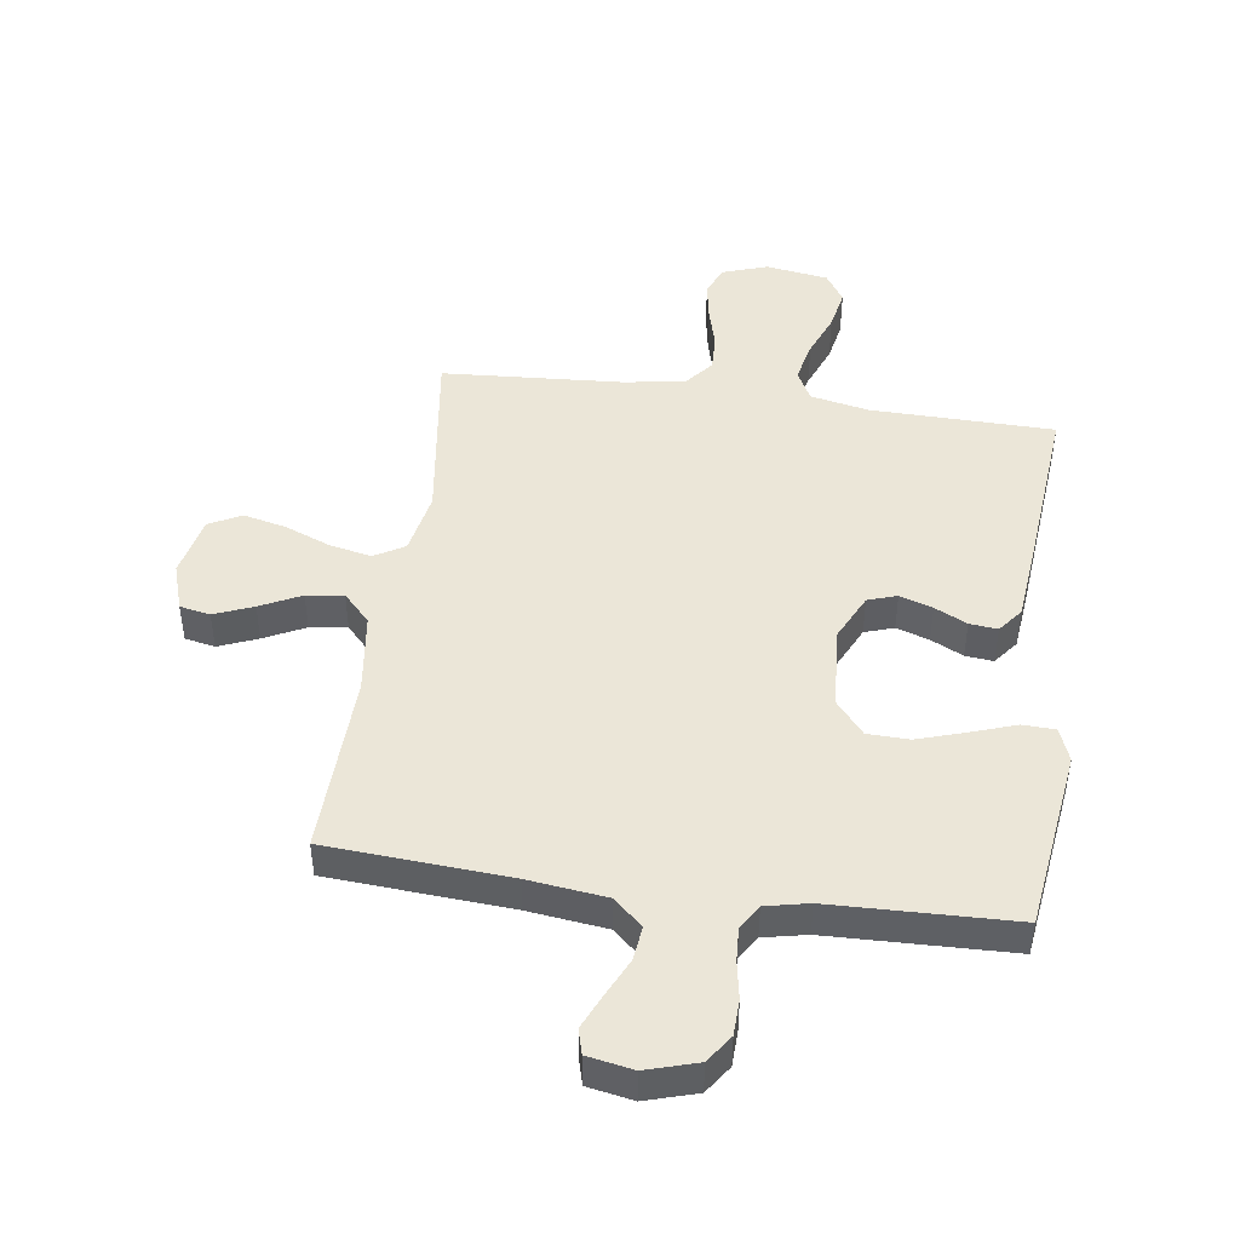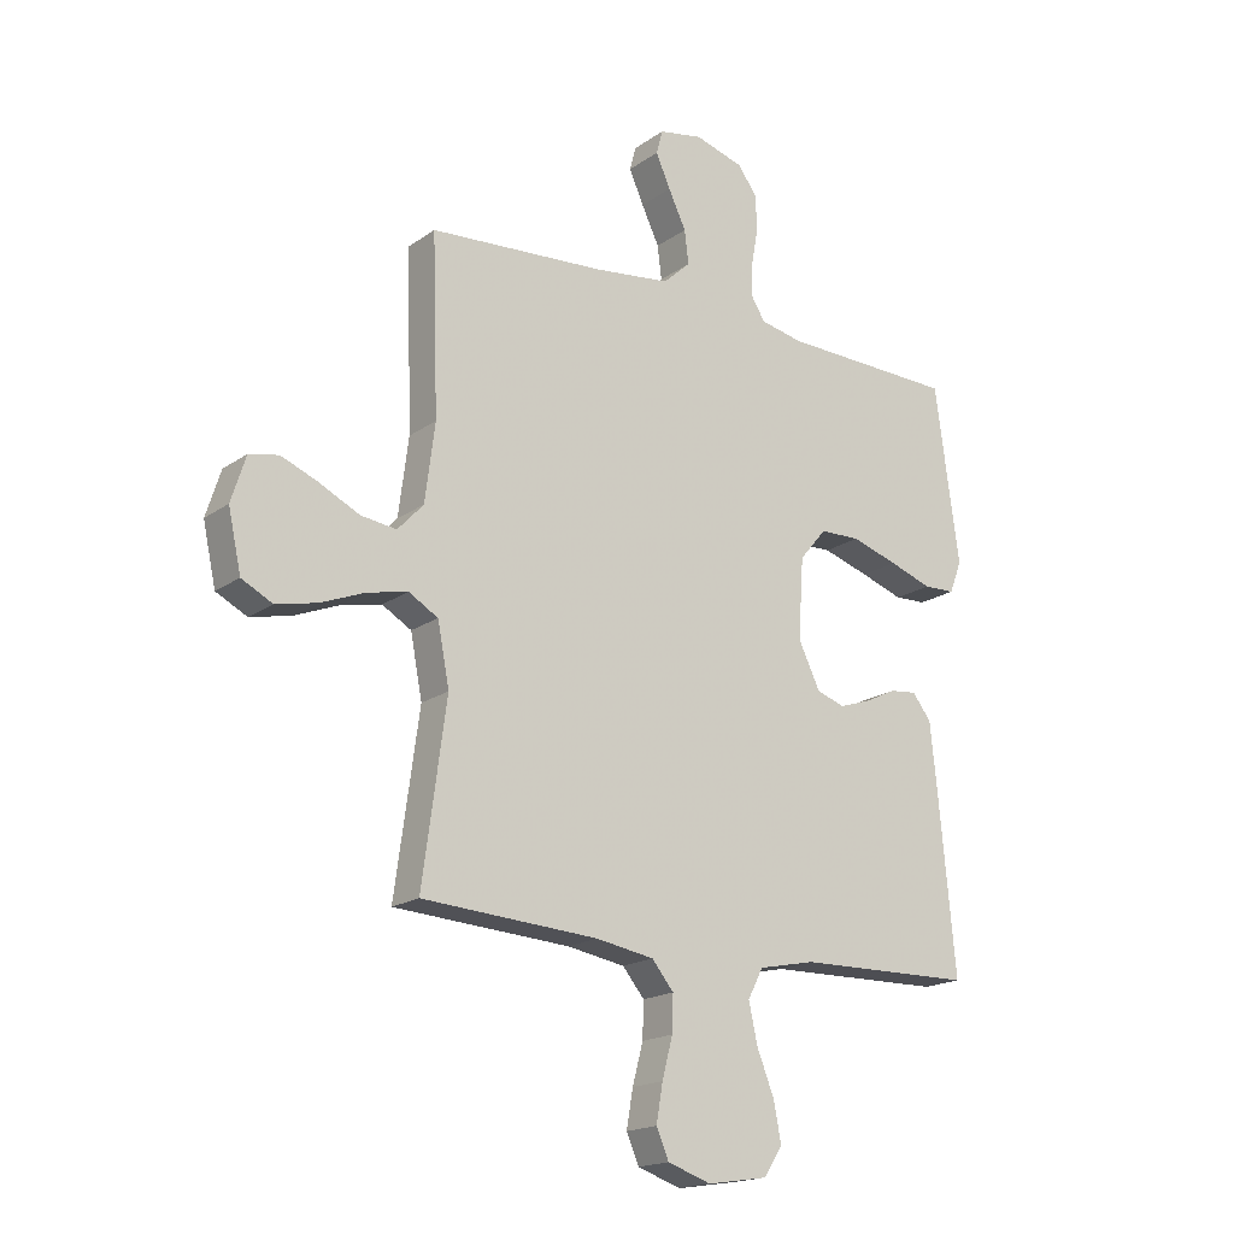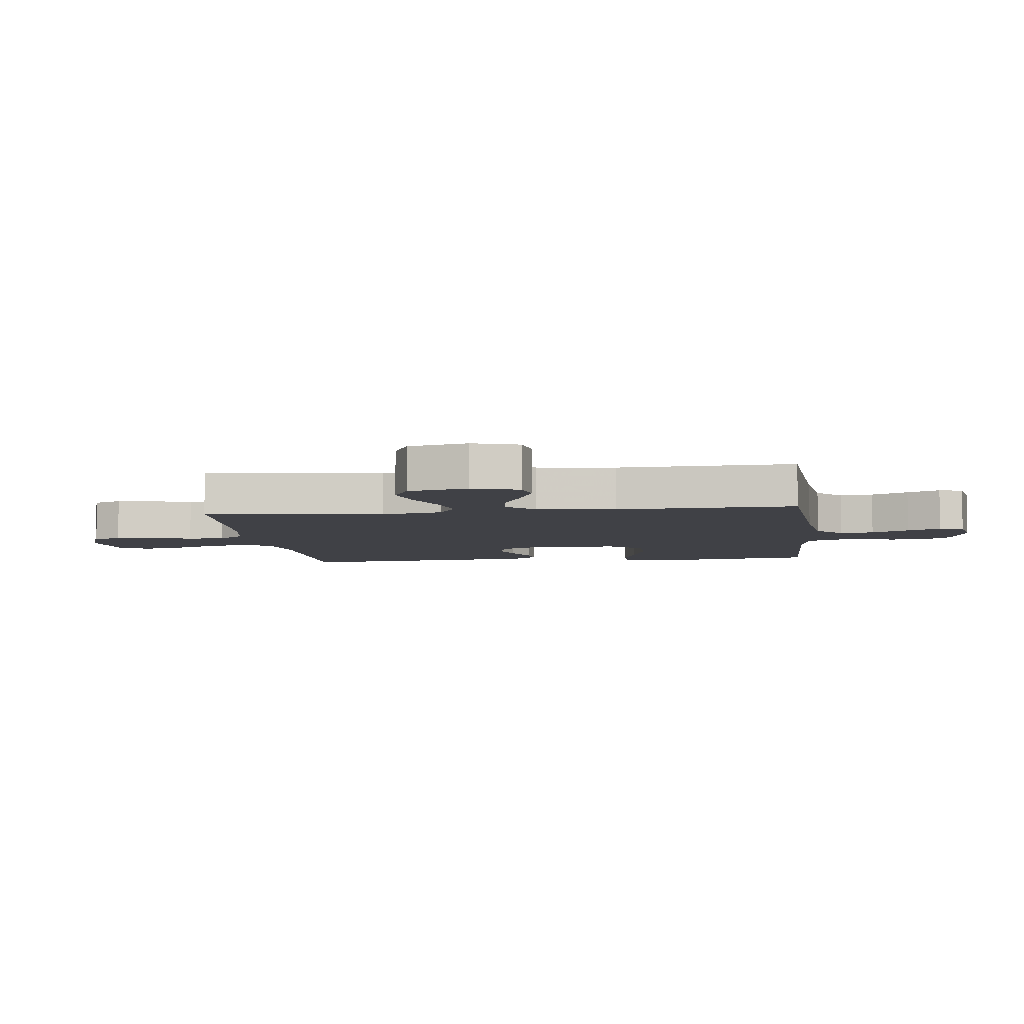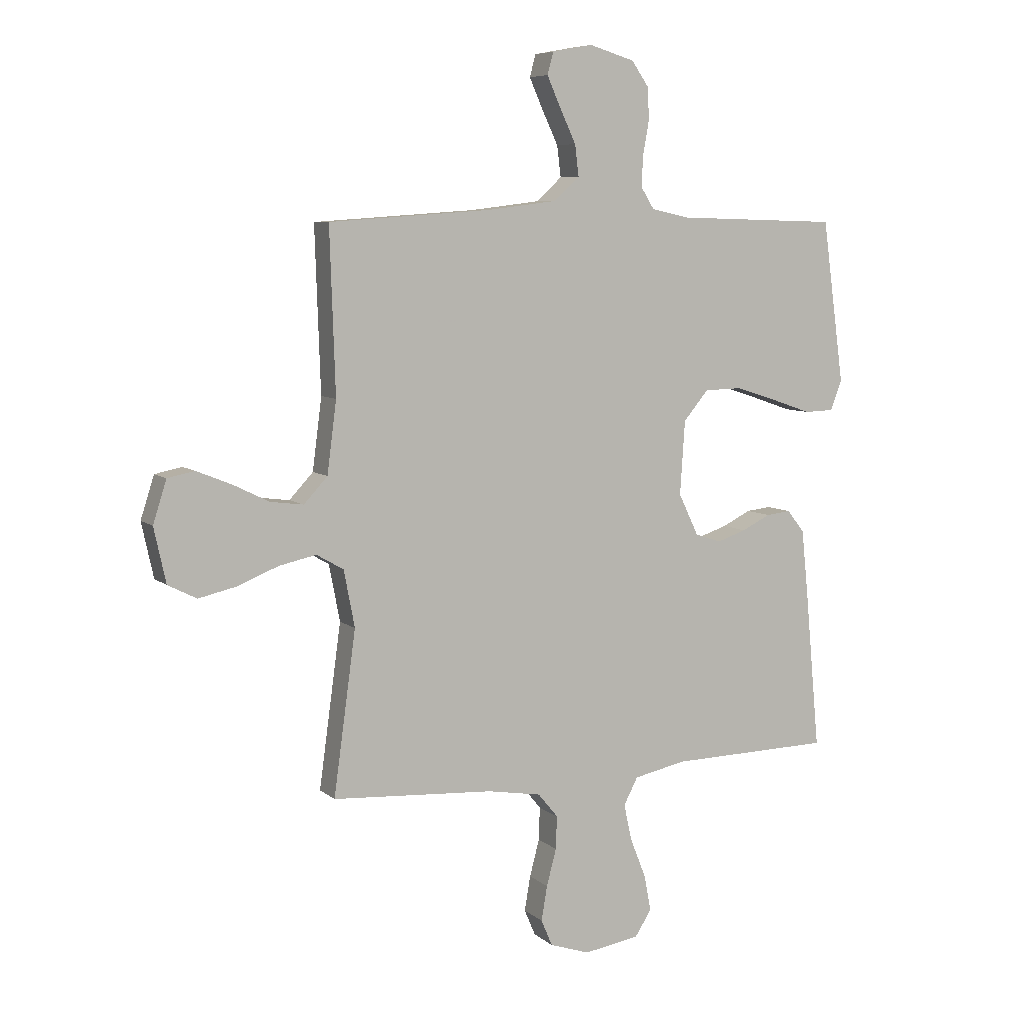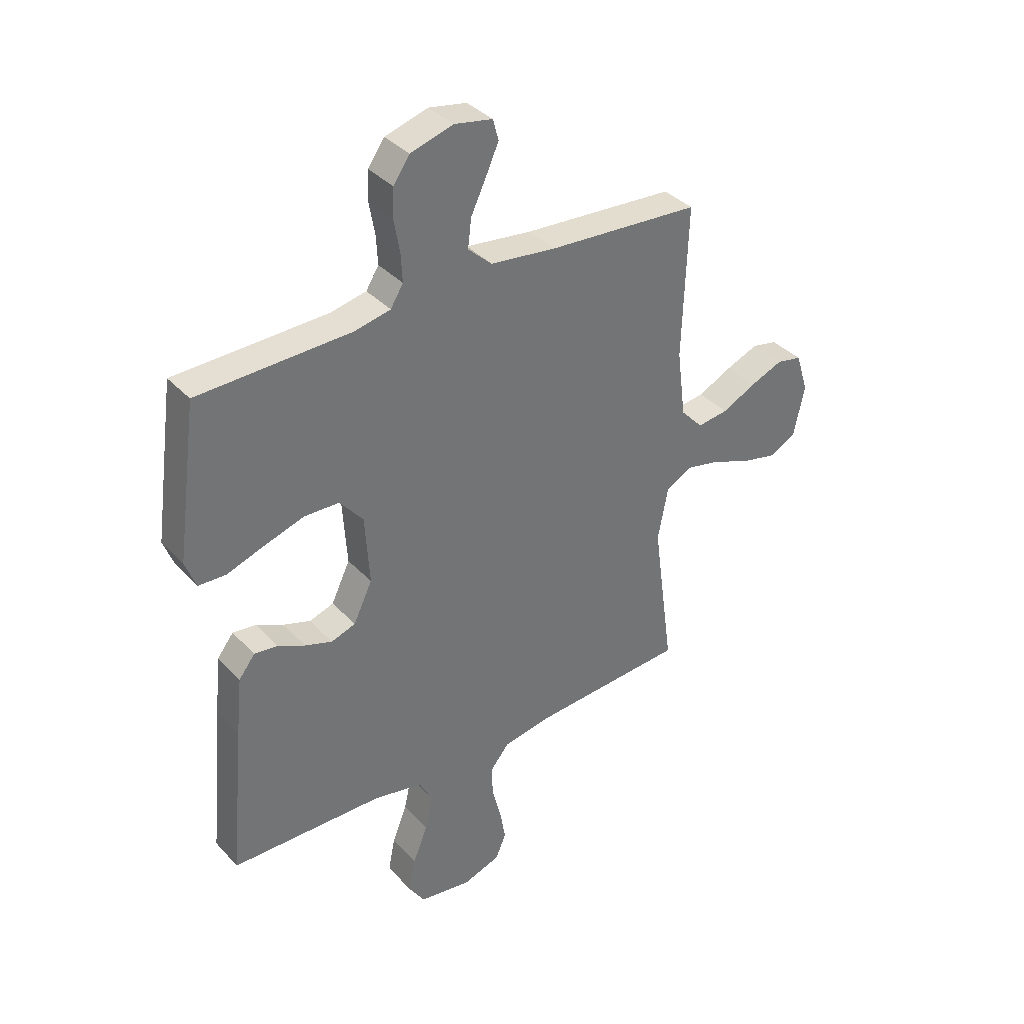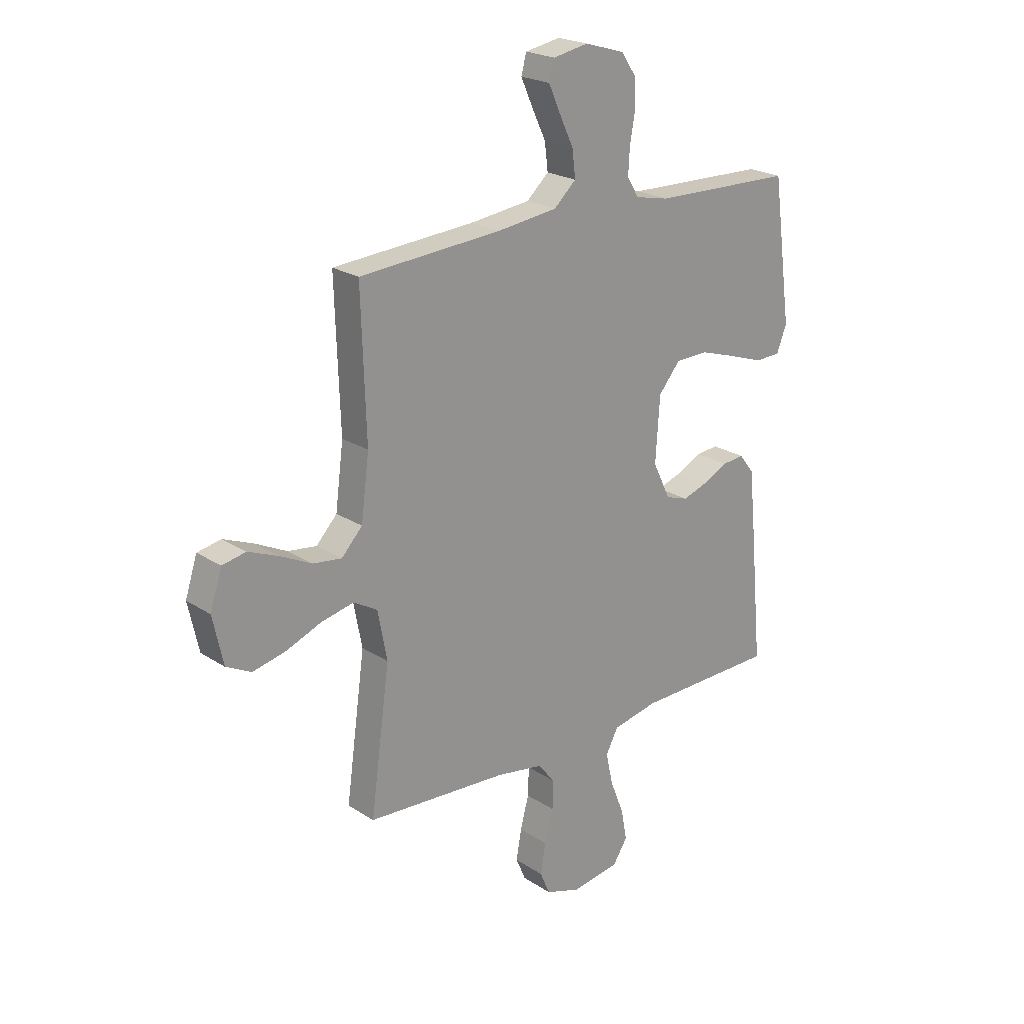
<metadata>
{"format":"obj","ext":"obj","renderer":"f3d","projection":"perspective","resolution":1024,"background":"white","views":[{"elev":46.1,"azim":7.9,"up":"+Y"},{"elev":-18.1,"azim":-36.8,"up":"+Z"},{"elev":-6.0,"azim":-82.9,"up":"+Y"},{"elev":7.2,"azim":-25.9,"up":"+Z"},{"elev":36.5,"azim":143.3,"up":"+Z"},{"elev":22.3,"azim":-41.7,"up":"+Z"}]}
</metadata>
<code>
v 0.5 0.07 -0.5
v 0.2 0.07 -0.506
v 0.103 0.07 -0.526
v 0.077 0.07 -0.576
v 0.092 0.07 -0.644
v 0.121 0.07 -0.717
v 0.134 0.07 -0.784
v 0.103 0.07 -0.832
v 0 0.07 -0.848
v -0.074 0.07 -0.823
v -0.095 0.07 -0.774
v -0.084 0.07 -0.71
v -0.066 0.07 -0.642
v -0.064 0.07 -0.581
v -0.101 0.07 -0.536
v -0.2 0.07 -0.519
v -0.5 0.07 -0.5
v -0.459 0.07 -0.2
v -0.479 0.07 -0.096
v -0.529 0.07 -0.067
v -0.598 0.07 -0.082
v -0.673 0.07 -0.112
v -0.743 0.07 -0.128
v -0.796 0.07 -0.101
v -0.818 0.07 0
v -0.793 0.07 0.078
v -0.743 0.07 0.088
v -0.679 0.07 0.062
v -0.612 0.07 0.029
v -0.551 0.07 0.021
v -0.507 0.07 0.068
v -0.49 0.07 0.2
v -0.5 0.07 0.5
v -0.2 0.07 0.521
v -0.071 0.07 0.537
v -0.024 0.07 0.58
v -0.031 0.07 0.637
v -0.061 0.07 0.7
v -0.086 0.07 0.756
v -0.075 0.07 0.797
v 0 0.07 0.811
v 0.084 0.07 0.786
v 0.116 0.07 0.74
v 0.118 0.07 0.681
v 0.107 0.07 0.619
v 0.104 0.07 0.563
v 0.129 0.07 0.523
v 0.2 0.07 0.508
v 0.5 0.07 0.5
v 0.541 0.07 0.2
v 0.52 0.07 0.145
v 0.466 0.07 0.143
v 0.393 0.07 0.168
v 0.314 0.07 0.193
v 0.245 0.07 0.191
v 0.199 0.07 0.136
v 0.19 0.07 0
v 0.227 0.07 -0.077
v 0.275 0.07 -0.093
v 0.329 0.07 -0.075
v 0.382 0.07 -0.049
v 0.428 0.07 -0.044
v 0.46 0.07 -0.085
v 0.472 0.07 -0.2
v 0.5 0 -0.5
v 0.2 0 -0.506
v 0.103 0 -0.526
v 0.077 0 -0.576
v 0.092 0 -0.644
v 0.121 0 -0.717
v 0.134 0 -0.784
v 0.103 0 -0.832
v 0 0 -0.848
v -0.074 0 -0.823
v -0.095 0 -0.774
v -0.084 0 -0.71
v -0.066 0 -0.642
v -0.064 0 -0.581
v -0.101 0 -0.536
v -0.2 0 -0.519
v -0.5 0 -0.5
v -0.459 0 -0.2
v -0.479 0 -0.096
v -0.529 0 -0.067
v -0.598 0 -0.082
v -0.673 0 -0.112
v -0.743 0 -0.128
v -0.796 0 -0.101
v -0.818 0 0
v -0.793 0 0.078
v -0.743 0 0.088
v -0.679 0 0.062
v -0.612 0 0.029
v -0.551 0 0.021
v -0.507 0 0.068
v -0.49 0 0.2
v -0.5 0 0.5
v -0.2 0 0.521
v -0.071 0 0.537
v -0.024 0 0.58
v -0.031 0 0.637
v -0.061 0 0.7
v -0.086 0 0.756
v -0.075 0 0.797
v 0 0 0.811
v 0.084 0 0.786
v 0.116 0 0.74
v 0.118 0 0.681
v 0.107 0 0.619
v 0.104 0 0.563
v 0.129 0 0.523
v 0.2 0 0.508
v 0.5 0 0.5
v 0.541 0 0.2
v 0.52 0 0.145
v 0.466 0 0.143
v 0.393 0 0.168
v 0.314 0 0.193
v 0.245 0 0.191
v 0.199 0 0.136
v 0.19 0 0
v 0.227 0 -0.077
v 0.275 0 -0.093
v 0.329 0 -0.075
v 0.382 0 -0.049
v 0.428 0 -0.044
v 0.46 0 -0.085
v 0.472 0 -0.2
f 63 64 1 2
f 60 61 62 63
f 59 60 63 2
f 58 59 2 3
f 57 58 3 4
f 56 57 4
f 50 51 52 53
f 48 49 50 53
f 47 48 53 54
f 46 47 54 55
f 42 43 44 45
f 42 45 46
f 41 42 46
f 37 38 39 40
f 37 40 41 46
f 32 33 34
f 31 32 34 35
f 26 27 28 29
f 24 25 26 29
f 24 29 30
f 21 22 23 24
f 20 21 24 30
f 19 20 30 31
f 16 17 18
f 15 16 18 19
f 10 11 12 13
f 8 9 10 13
f 8 13 14
f 5 6 7 8
f 4 5 8 14
f 56 4 14 15
f 36 37 46 55
f 36 55 56
f 31 35 36 56
f 15 19 31 56
f 66 65 128 127
f 127 126 125 124
f 66 127 124 123
f 67 66 123 122
f 68 67 122 121
f 68 121 120
f 117 116 115 114
f 117 114 113 112
f 118 117 112 111
f 119 118 111 110
f 109 108 107 106
f 110 109 106
f 110 106 105
f 104 103 102 101
f 110 105 104 101
f 98 97 96
f 99 98 96 95
f 93 92 91 90
f 93 90 89 88
f 94 93 88
f 88 87 86 85
f 94 88 85 84
f 95 94 84 83
f 82 81 80
f 83 82 80 79
f 77 76 75 74
f 77 74 73 72
f 78 77 72
f 72 71 70 69
f 78 72 69 68
f 79 78 68 120
f 119 110 101 100
f 120 119 100
f 120 100 99 95
f 120 95 83 79
f 1 65 66 2
f 2 66 67 3
f 3 67 68 4
f 4 68 69 5
f 5 69 70 6
f 6 70 71 7
f 7 71 72 8
f 8 72 73 9
f 9 73 74 10
f 10 74 75 11
f 11 75 76 12
f 12 76 77 13
f 13 77 78 14
f 14 78 79 15
f 15 79 80 16
f 16 80 81 17
f 17 81 82 18
f 18 82 83 19
f 19 83 84 20
f 20 84 85 21
f 21 85 86 22
f 22 86 87 23
f 23 87 88 24
f 24 88 89 25
f 25 89 90 26
f 26 90 91 27
f 27 91 92 28
f 28 92 93 29
f 29 93 94 30
f 30 94 95 31
f 31 95 96 32
f 32 96 97 33
f 33 97 98 34
f 34 98 99 35
f 35 99 100 36
f 36 100 101 37
f 37 101 102 38
f 38 102 103 39
f 39 103 104 40
f 40 104 105 41
f 41 105 106 42
f 42 106 107 43
f 43 107 108 44
f 44 108 109 45
f 45 109 110 46
f 46 110 111 47
f 47 111 112 48
f 48 112 113 49
f 49 113 114 50
f 50 114 115 51
f 51 115 116 52
f 52 116 117 53
f 53 117 118 54
f 54 118 119 55
f 55 119 120 56
f 56 120 121 57
f 57 121 122 58
f 58 122 123 59
f 59 123 124 60
f 60 124 125 61
f 61 125 126 62
f 62 126 127 63
f 63 127 128 64
f 64 128 65 1

</code>
